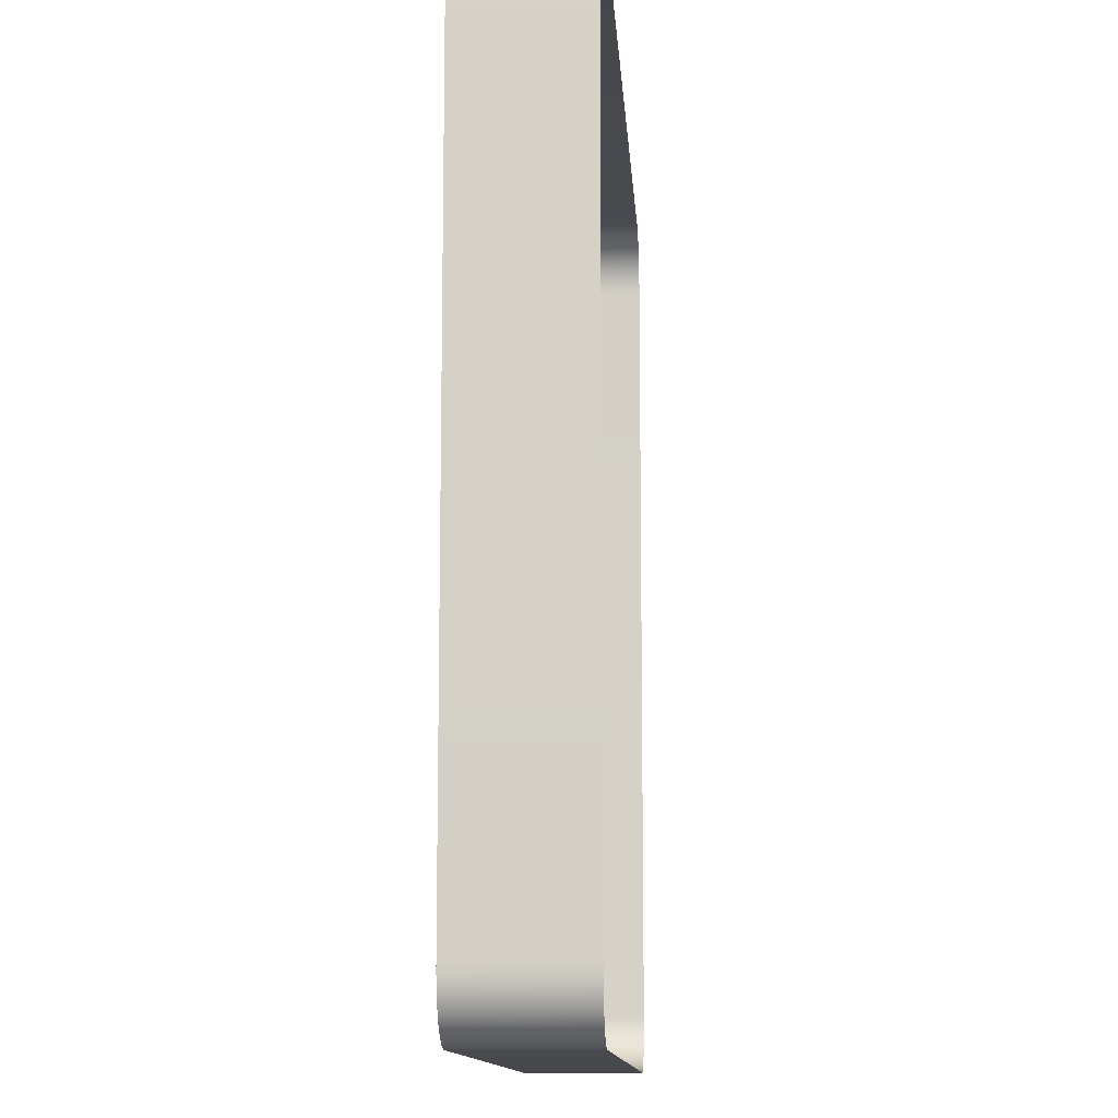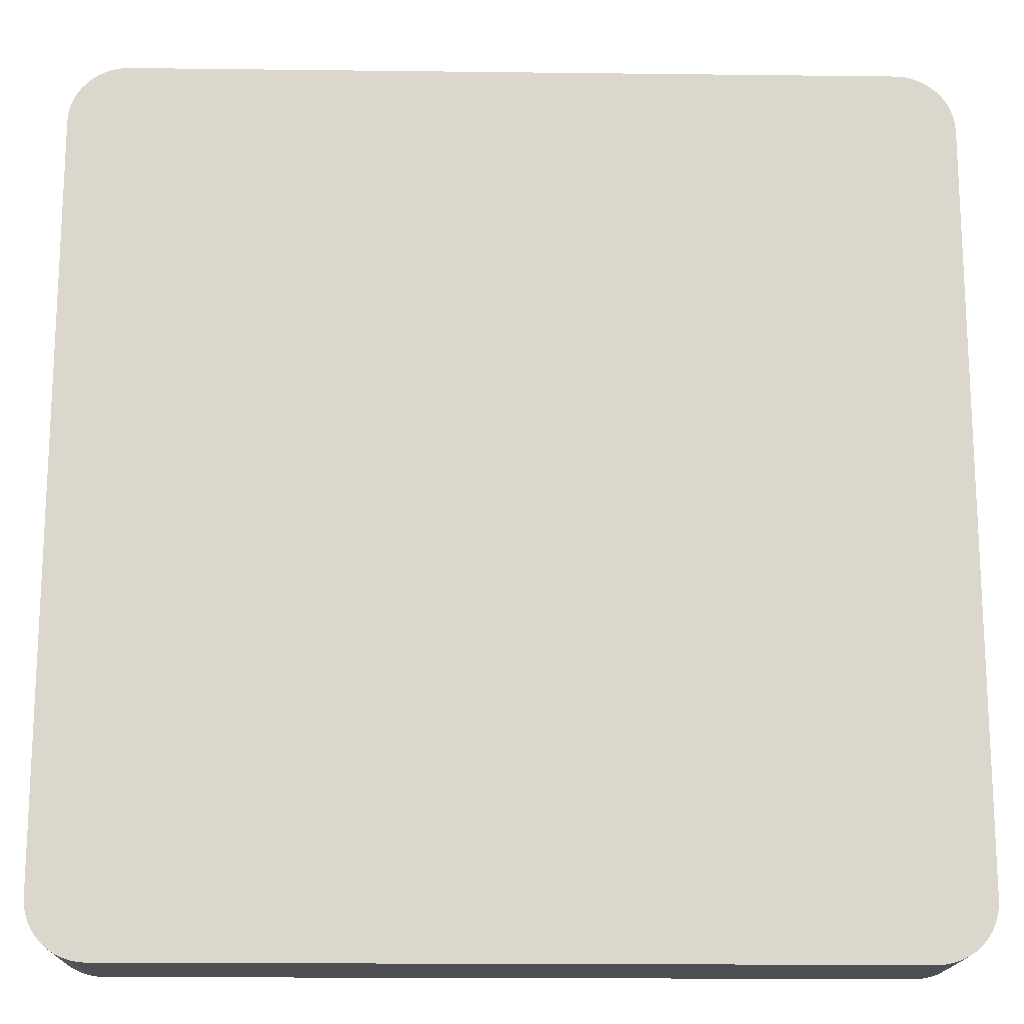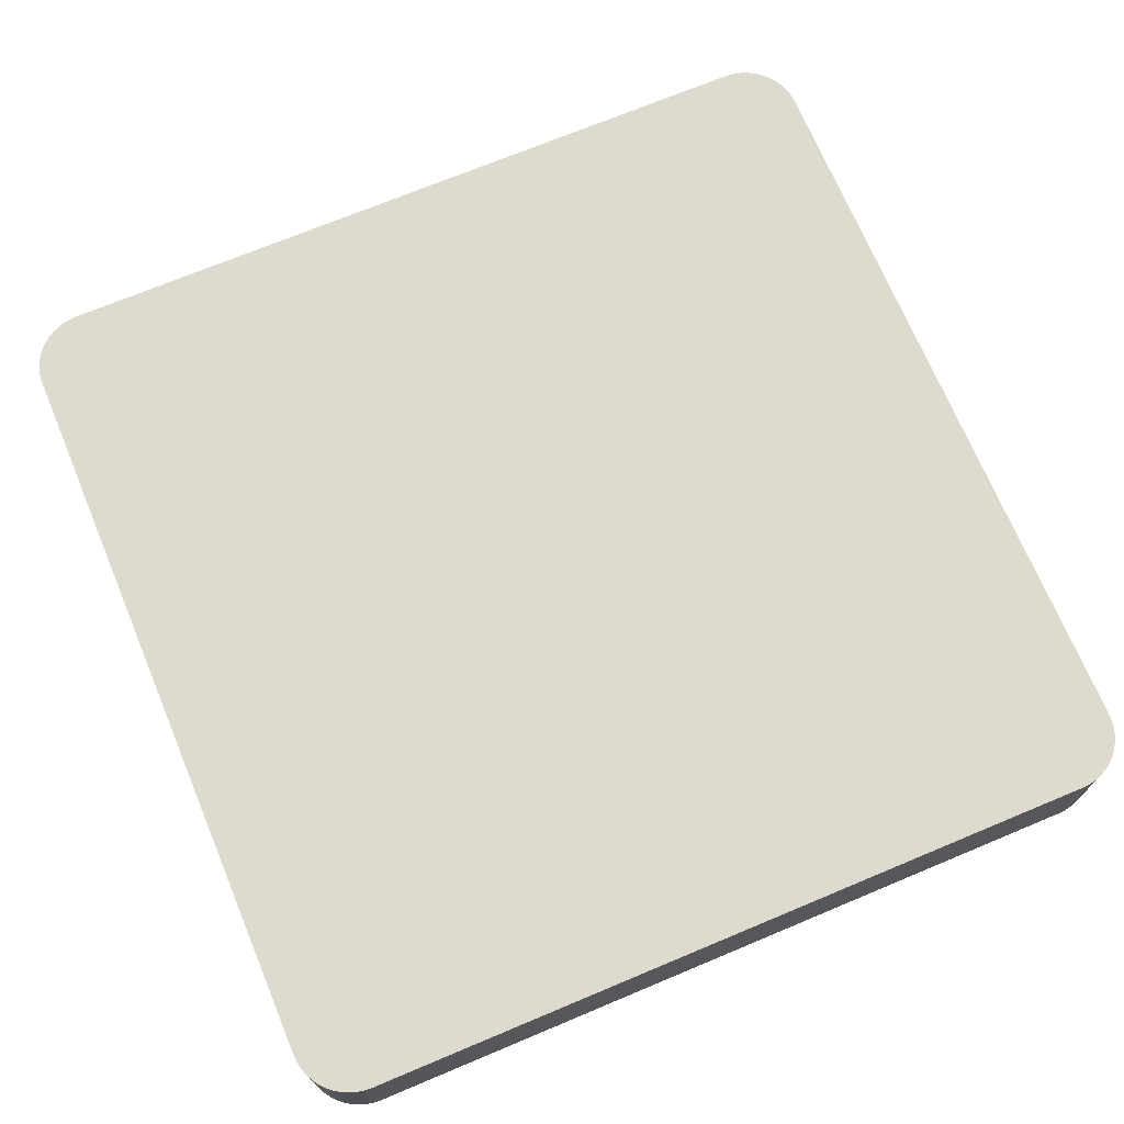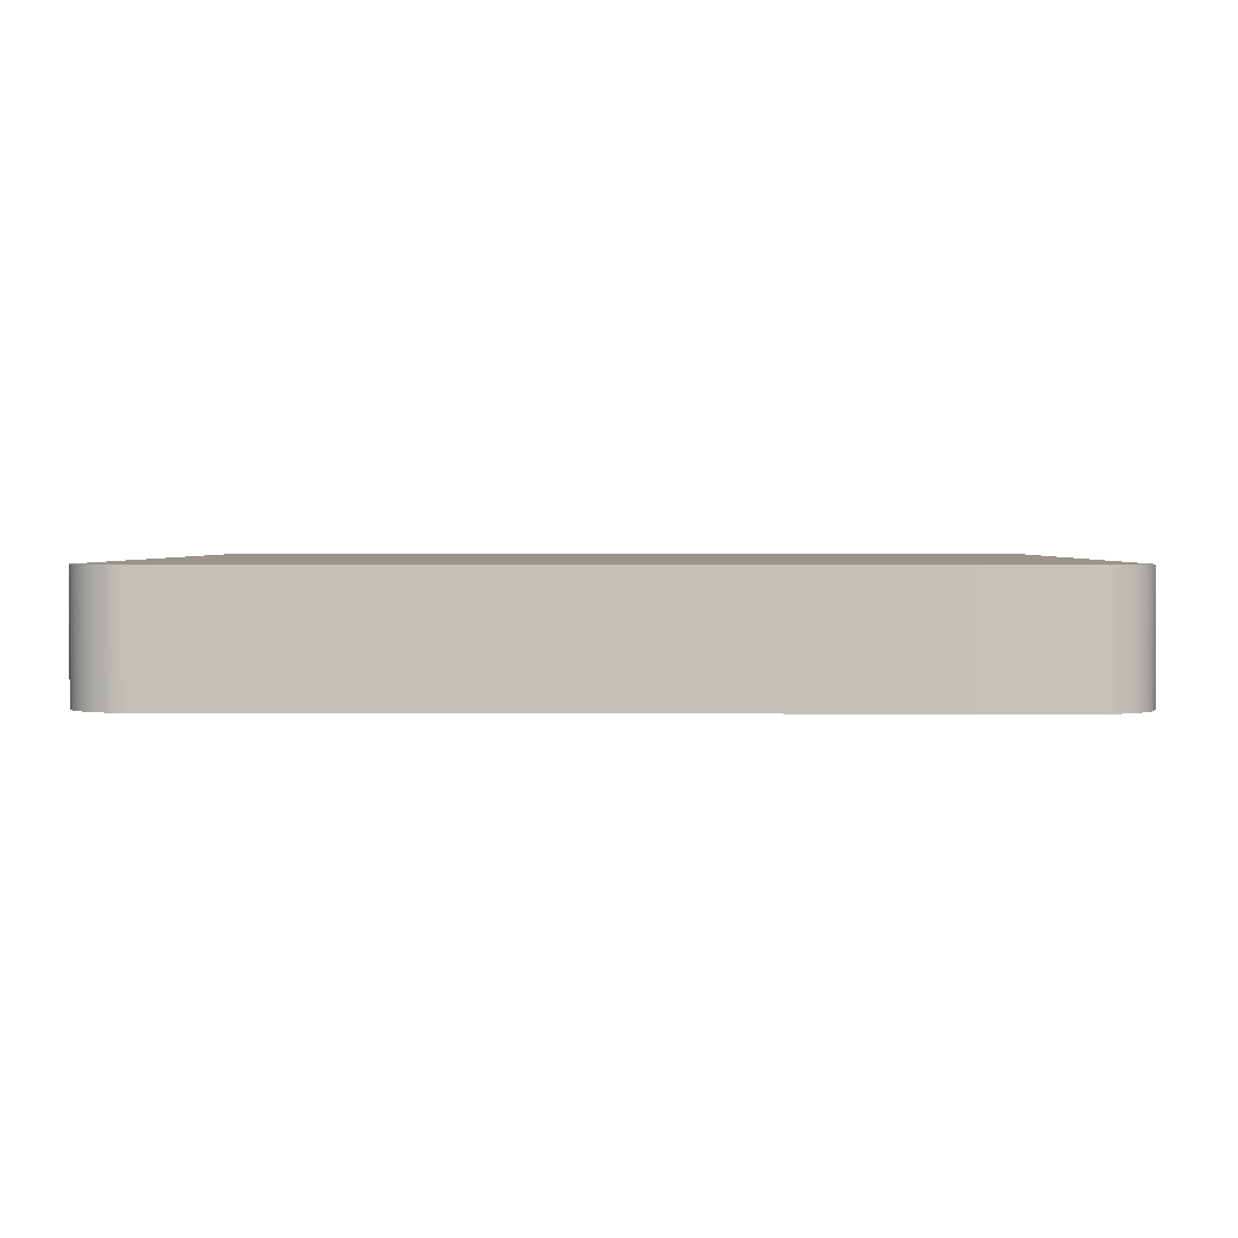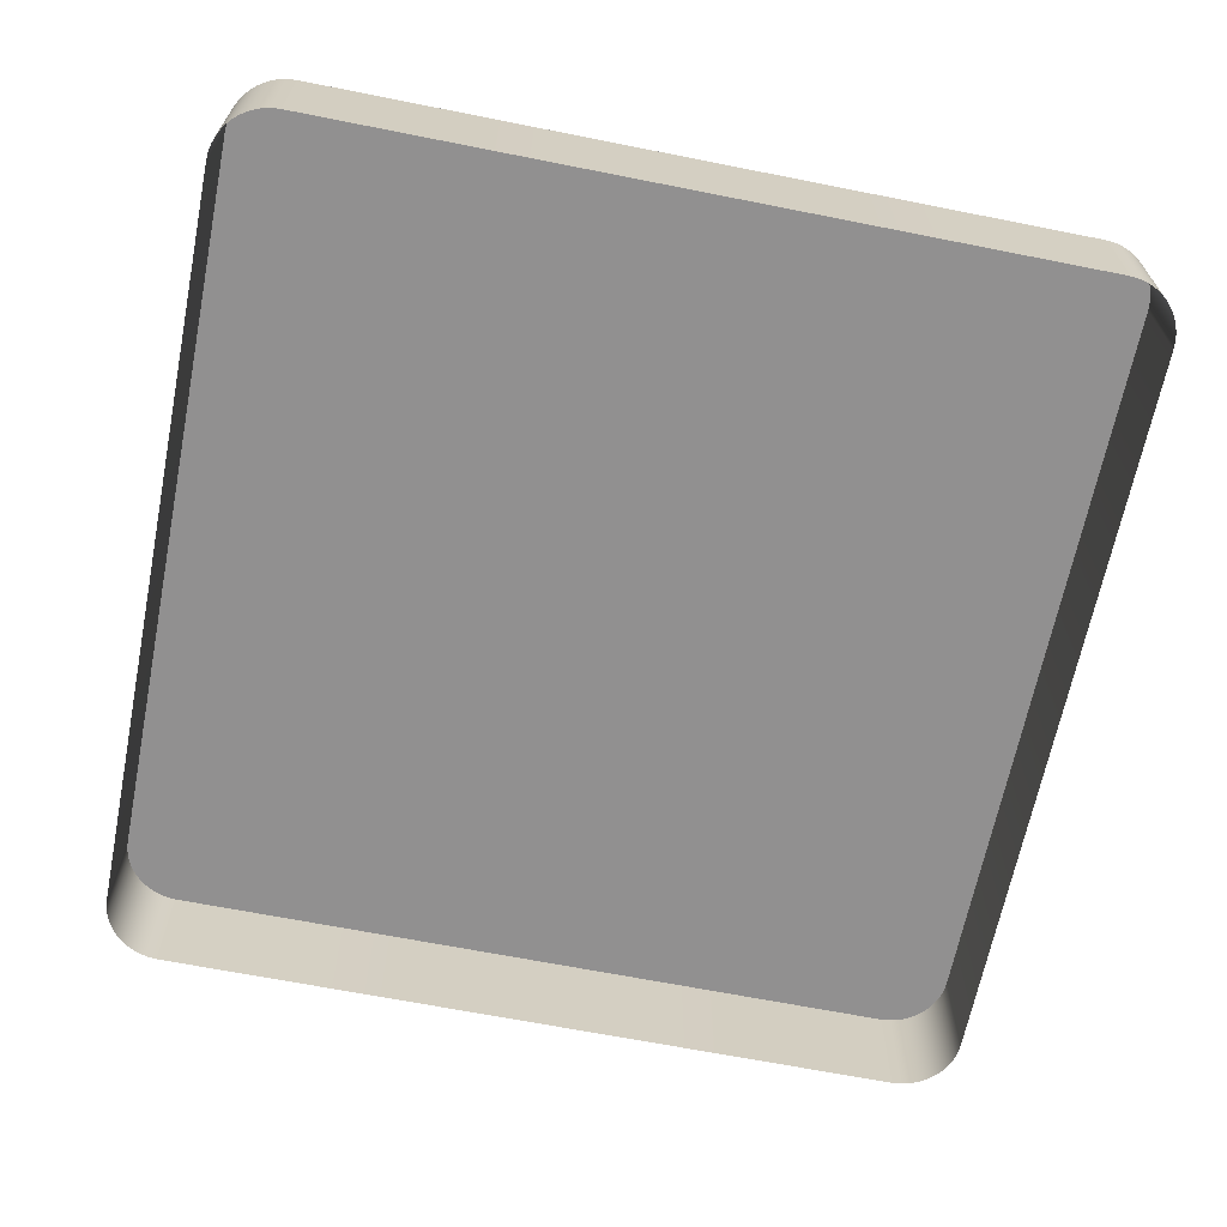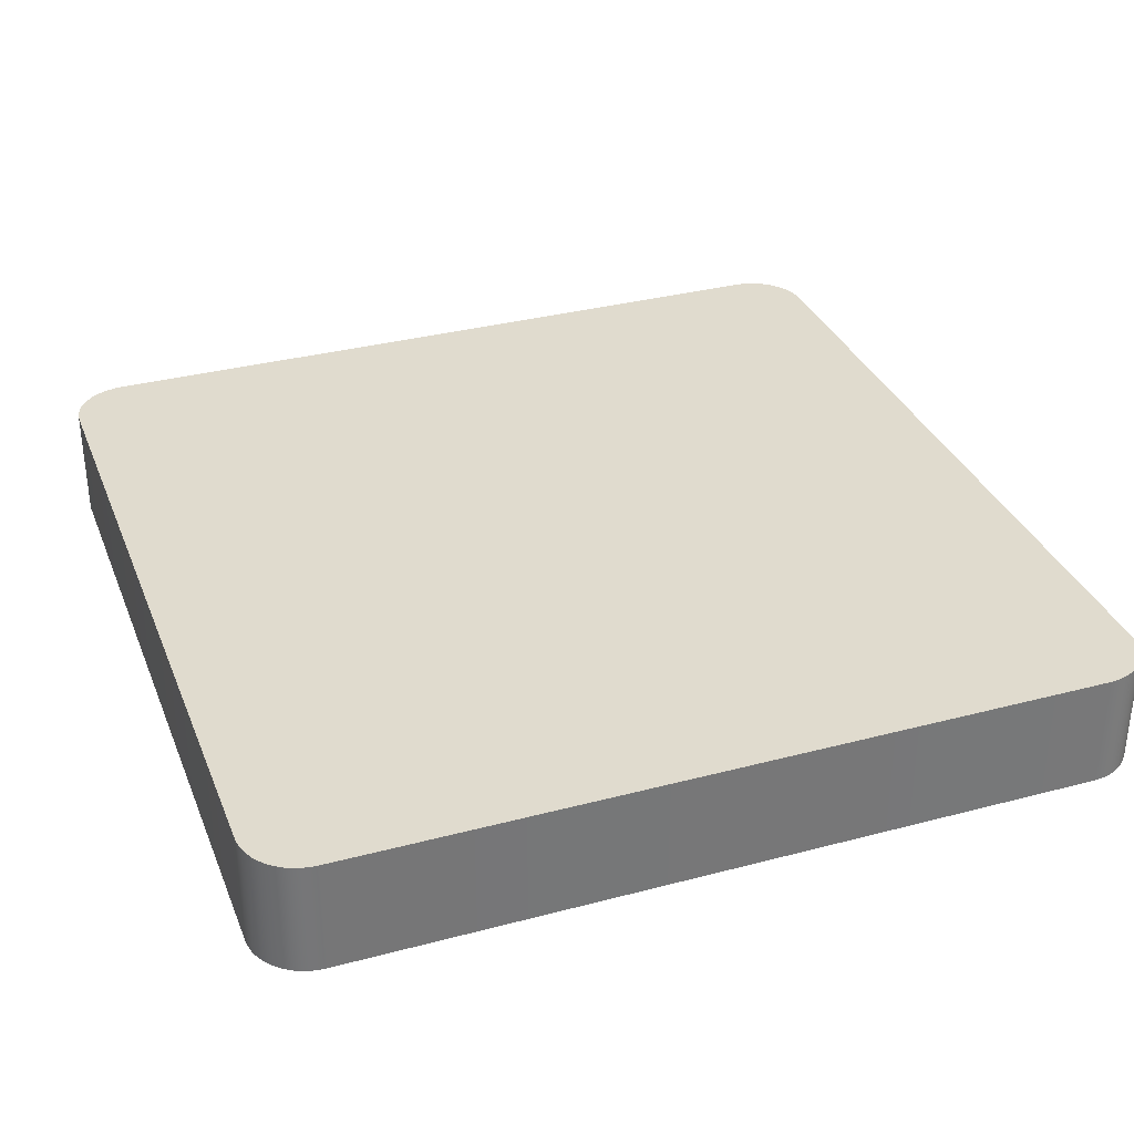
<metadata>
{"format":"obj","ext":"obj","renderer":"f3d","projection":"perspective","resolution":1024,"background":"white","views":[{"elev":-11.9,"azim":-86.4,"up":"+Z"},{"elev":-16.7,"azim":178.6,"up":"+Z"},{"elev":71.1,"azim":157.3,"up":"+Y"},{"elev":2.1,"azim":91.0,"up":"+Y"},{"elev":-65.8,"azim":-11.3,"up":"+Y"},{"elev":33.5,"azim":-109.9,"up":"+Y"}]}
</metadata>
<code>
o #ID2175
v -0.1517 0.01121 0.05437
v -0.1514 0.006883 0.05436
v -0.1517 0.006883 0.05437
v -0.1514 0.01121 0.05436
v -0.152 0.01121 0.05443
v -0.152 0.006883 0.05443
v -0.1535 0.01121 0.08492
v -0.1536 0.01121 0.05652
v -0.1536 0.01121 0.08464
v -0.1535 0.01121 0.05624
v -0.1535 0.01121 0.0852
v -0.1535 0.01121 0.05596
v -0.1534 0.01121 0.08547
v -0.1534 0.01121 0.05569
v -0.1533 0.01121 0.08572
v -0.1533 0.01121 0.05544
v -0.1531 0.01121 0.08596
v -0.1531 0.01121 0.0552
v -0.1529 0.01121 0.08617
v -0.1529 0.01121 0.05499
v -0.1527 0.01121 0.08636
v -0.1527 0.01121 0.0548
v -0.1525 0.01121 0.05465
v -0.1525 0.01121 0.08651
v -0.1522 0.01121 0.05452
v -0.1522 0.01121 0.08664
v -0.152 0.01121 0.08673
v -0.152 0.01121 0.05443
v -0.1517 0.01121 0.08679
v -0.1517 0.01121 0.05437
v -0.1514 0.01121 0.0868
v -0.1514 0.01121 0.05436
v -0.1233 0.01121 0.0868
v -0.1233 0.01121 0.05436
v -0.123 0.01121 0.08679
v -0.123 0.01121 0.05437
v -0.1227 0.01121 0.08673
v -0.1227 0.01121 0.05443
v -0.1224 0.01121 0.08664
v -0.1224 0.01121 0.05452
v -0.1222 0.01121 0.08651
v -0.1222 0.01121 0.05465
v -0.122 0.01121 0.0548
v -0.122 0.01121 0.08636
v -0.1217 0.01121 0.05499
v -0.1217 0.01121 0.08617
v -0.1216 0.01121 0.08596
v -0.1216 0.01121 0.0552
v -0.1214 0.01121 0.08572
v -0.1214 0.01121 0.05544
v -0.1213 0.01121 0.08547
v -0.1213 0.01121 0.05569
v -0.1212 0.01121 0.0852
v -0.1212 0.01121 0.05596
v -0.1211 0.01121 0.08492
v -0.1211 0.01121 0.05624
v -0.1211 0.01121 0.08464
v -0.1211 0.01121 0.05652
v -0.1233 0.006883 0.05436
v -0.1233 0.01121 0.05436
v -0.1522 0.01121 0.05452
v -0.1522 0.006883 0.05452
v -0.1211 0.006883 0.05624
v -0.1211 0.01121 0.05652
v -0.1211 0.006883 0.05652
v -0.1211 0.01121 0.05624
v -0.1212 0.006883 0.05596
v -0.1212 0.01121 0.05596
v -0.1213 0.006883 0.05569
v -0.1213 0.01121 0.05569
v -0.1214 0.006883 0.05544
v -0.1214 0.01121 0.05544
v -0.1216 0.006883 0.0552
v -0.1216 0.01121 0.0552
v -0.1217 0.006883 0.05499
v -0.1217 0.01121 0.05499
v -0.122 0.01121 0.0548
v -0.122 0.006883 0.0548
v -0.1222 0.01121 0.05465
v -0.1222 0.006883 0.05465
v -0.1224 0.01121 0.05452
v -0.1224 0.006883 0.05452
v -0.1227 0.01121 0.05443
v -0.1227 0.006883 0.05443
v -0.123 0.01121 0.05437
v -0.123 0.006883 0.05437
v -0.1525 0.01121 0.05465
v -0.1525 0.006883 0.05465
v -0.1527 0.01121 0.0548
v -0.1527 0.006883 0.0548
v -0.1529 0.01121 0.05499
v -0.1529 0.006883 0.05499
v -0.1531 0.006883 0.0552
v -0.1531 0.01121 0.0552
v -0.1533 0.006883 0.05544
v -0.1533 0.01121 0.05544
v -0.1534 0.006883 0.05569
v -0.1534 0.01121 0.05569
v -0.1535 0.006883 0.05596
v -0.1535 0.01121 0.05596
v -0.1535 0.006883 0.05624
v -0.1535 0.01121 0.05624
v -0.1536 0.006883 0.05652
v -0.1536 0.01121 0.05652
v -0.1536 0.006883 0.08464
v -0.1536 0.01121 0.08464
v -0.1535 0.006883 0.08492
v -0.1535 0.01121 0.08492
v -0.1535 0.006883 0.0852
v -0.1535 0.01121 0.0852
v -0.1534 0.006883 0.08547
v -0.1534 0.01121 0.08547
v -0.1533 0.006883 0.08572
v -0.1533 0.01121 0.08572
v -0.1531 0.006883 0.08596
v -0.1531 0.01121 0.08596
v -0.1529 0.006883 0.08617
v -0.1529 0.01121 0.08617
v -0.1527 0.01121 0.08636
v -0.1527 0.006883 0.08636
v -0.1525 0.01121 0.08651
v -0.1526 0.006883 0.08646
v -0.1525 0.006883 0.08651
v -0.1522 0.01121 0.08664
v -0.1522 0.006883 0.08664
v -0.152 0.01121 0.08673
v -0.152 0.006883 0.08673
v -0.1517 0.01121 0.08679
v -0.1517 0.006883 0.08679
v -0.1514 0.01121 0.0868
v -0.1514 0.006883 0.0868
v -0.1233 0.01121 0.0868
v -0.1233 0.006883 0.0868
v -0.123 0.01121 0.08679
v -0.123 0.006883 0.08679
v -0.1227 0.01121 0.08673
v -0.1227 0.006883 0.08673
v -0.1224 0.01121 0.08664
v -0.1224 0.006883 0.08664
v -0.1222 0.01121 0.08651
v -0.1222 0.006883 0.08651
v -0.122 0.01121 0.08636
v -0.122 0.006883 0.08636
v -0.1217 0.01121 0.08617
v -0.1217 0.006883 0.08617
v -0.1216 0.006883 0.08596
v -0.1216 0.01121 0.08596
v -0.1214 0.006883 0.08572
v -0.1214 0.01121 0.08572
v -0.1213 0.006883 0.08547
v -0.1213 0.01121 0.08547
v -0.1212 0.006883 0.0852
v -0.1212 0.01121 0.0852
v -0.1211 0.006883 0.08492
v -0.1211 0.01121 0.08492
v -0.1211 0.006883 0.08464
v -0.1211 0.01121 0.08464
f 1 2 3
f 3 2 1
f 2 1 4
f 4 1 2
f 5 3 6
f 6 3 5
f 3 5 1
f 1 5 3
f 7 8 9
f 9 8 7
f 8 7 10
f 10 7 8
f 10 7 11
f 11 7 10
f 10 11 12
f 12 11 10
f 12 11 13
f 13 11 12
f 12 13 14
f 14 13 12
f 14 13 15
f 15 13 14
f 14 15 16
f 16 15 14
f 16 15 17
f 17 15 16
f 16 17 18
f 18 17 16
f 18 17 19
f 19 17 18
f 18 19 20
f 20 19 18
f 20 19 21
f 21 19 20
f 20 21 22
f 22 21 20
f 22 21 23
f 23 21 22
f 23 21 24
f 24 21 23
f 23 24 25
f 25 24 23
f 25 24 26
f 26 24 25
f 25 26 27
f 27 26 25
f 25 27 28
f 28 27 25
f 28 27 29
f 29 27 28
f 28 29 30
f 30 29 28
f 30 29 31
f 31 29 30
f 30 31 32
f 32 31 30
f 32 31 33
f 33 31 32
f 32 33 34
f 34 33 32
f 34 33 35
f 35 33 34
f 34 35 36
f 36 35 34
f 36 35 37
f 37 35 36
f 36 37 38
f 38 37 36
f 38 37 39
f 39 37 38
f 38 39 40
f 40 39 38
f 40 39 41
f 41 39 40
f 40 41 42
f 42 41 40
f 42 41 43
f 43 41 42
f 43 41 44
f 44 41 43
f 43 44 45
f 45 44 43
f 45 44 46
f 46 44 45
f 45 46 47
f 47 46 45
f 45 47 48
f 48 47 45
f 48 47 49
f 49 47 48
f 48 49 50
f 50 49 48
f 50 49 51
f 51 49 50
f 50 51 52
f 52 51 50
f 52 51 53
f 53 51 52
f 52 53 54
f 54 53 52
f 54 53 55
f 55 53 54
f 54 55 56
f 56 55 54
f 56 55 57
f 57 55 56
f 56 57 58
f 58 57 56
f 4 59 2
f 2 59 4
f 59 4 60
f 60 4 59
f 61 6 62
f 62 6 61
f 6 61 5
f 5 61 6
f 63 64 65
f 65 64 63
f 64 63 66
f 66 63 64
f 67 66 63
f 63 66 67
f 66 67 68
f 68 67 66
f 69 68 67
f 67 68 69
f 68 69 70
f 70 69 68
f 71 70 69
f 69 70 71
f 70 71 72
f 72 71 70
f 73 72 71
f 71 72 73
f 72 73 74
f 74 73 72
f 75 74 73
f 73 74 75
f 74 75 76
f 76 75 74
f 77 75 78
f 78 75 77
f 75 77 76
f 76 77 75
f 79 78 80
f 80 78 79
f 78 79 77
f 77 79 78
f 81 80 82
f 82 80 81
f 80 81 79
f 79 81 80
f 83 82 84
f 84 82 83
f 82 83 81
f 81 83 82
f 85 84 86
f 86 84 85
f 84 85 83
f 83 85 84
f 60 86 59
f 59 86 60
f 86 60 85
f 85 60 86
f 87 62 88
f 88 62 87
f 62 87 61
f 61 87 62
f 89 88 90
f 90 88 89
f 88 89 87
f 87 89 88
f 91 90 92
f 92 90 91
f 90 91 89
f 89 91 90
f 91 93 94
f 94 93 91
f 93 91 92
f 92 91 93
f 94 95 96
f 96 95 94
f 95 94 93
f 93 94 95
f 96 97 98
f 98 97 96
f 97 96 95
f 95 96 97
f 98 99 100
f 100 99 98
f 99 98 97
f 97 98 99
f 100 101 102
f 102 101 100
f 101 100 99
f 99 100 101
f 102 103 104
f 104 103 102
f 103 102 101
f 101 102 103
f 104 105 106
f 106 105 104
f 105 104 103
f 103 104 105
f 106 107 108
f 108 107 106
f 107 106 105
f 105 106 107
f 108 109 110
f 110 109 108
f 109 108 107
f 107 108 109
f 110 111 112
f 112 111 110
f 111 110 109
f 109 110 111
f 112 113 114
f 114 113 112
f 113 112 111
f 111 112 113
f 114 115 116
f 116 115 114
f 115 114 113
f 113 114 115
f 116 117 118
f 118 117 116
f 117 116 115
f 115 116 117
f 119 117 120
f 120 117 119
f 117 119 118
f 118 119 117
f 121 122 123
f 123 122 121
f 122 121 120
f 120 121 122
f 120 121 119
f 119 121 120
f 124 123 125
f 125 123 124
f 123 124 121
f 121 124 123
f 126 125 127
f 127 125 126
f 125 126 124
f 124 126 125
f 128 127 129
f 129 127 128
f 127 128 126
f 126 128 127
f 130 129 131
f 131 129 130
f 129 130 128
f 128 130 129
f 132 131 133
f 133 131 132
f 131 132 130
f 130 132 131
f 134 133 135
f 135 133 134
f 133 134 132
f 132 134 133
f 136 135 137
f 137 135 136
f 135 136 134
f 134 136 135
f 138 137 139
f 139 137 138
f 137 138 136
f 136 138 137
f 140 139 141
f 141 139 140
f 139 140 138
f 138 140 139
f 142 141 143
f 143 141 142
f 141 142 140
f 140 142 141
f 144 143 145
f 145 143 144
f 143 144 142
f 142 144 143
f 146 144 145
f 145 144 146
f 144 146 147
f 147 146 144
f 148 147 146
f 146 147 148
f 147 148 149
f 149 148 147
f 150 149 148
f 148 149 150
f 149 150 151
f 151 150 149
f 152 151 150
f 150 151 152
f 151 152 153
f 153 152 151
f 154 153 152
f 152 153 154
f 153 154 155
f 155 154 153
f 156 155 154
f 154 155 156
f 155 156 157
f 157 156 155
f 65 157 156
f 156 157 65
f 157 65 64
f 64 65 157

</code>
